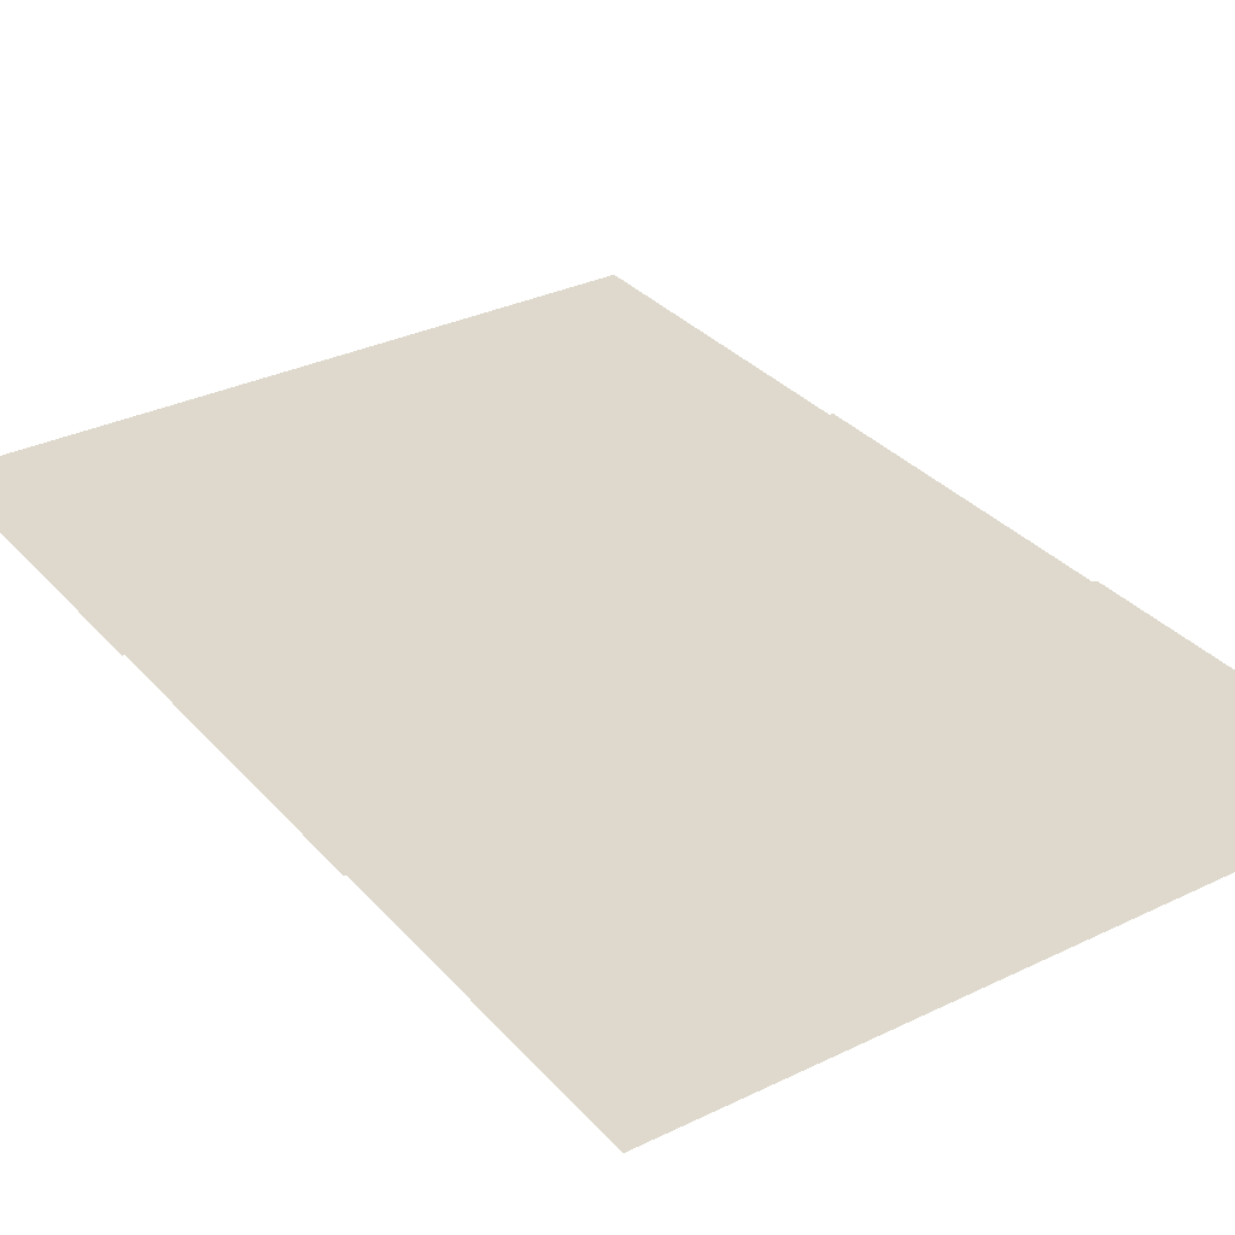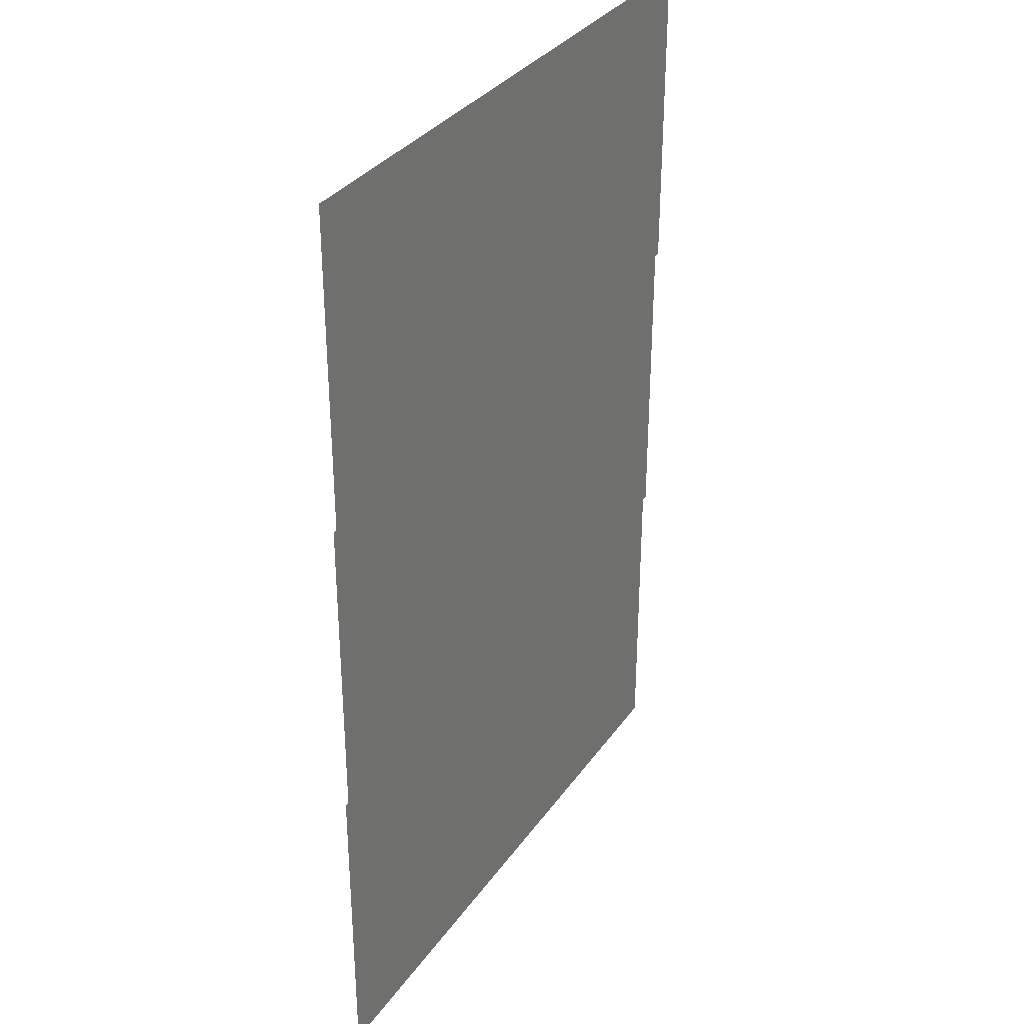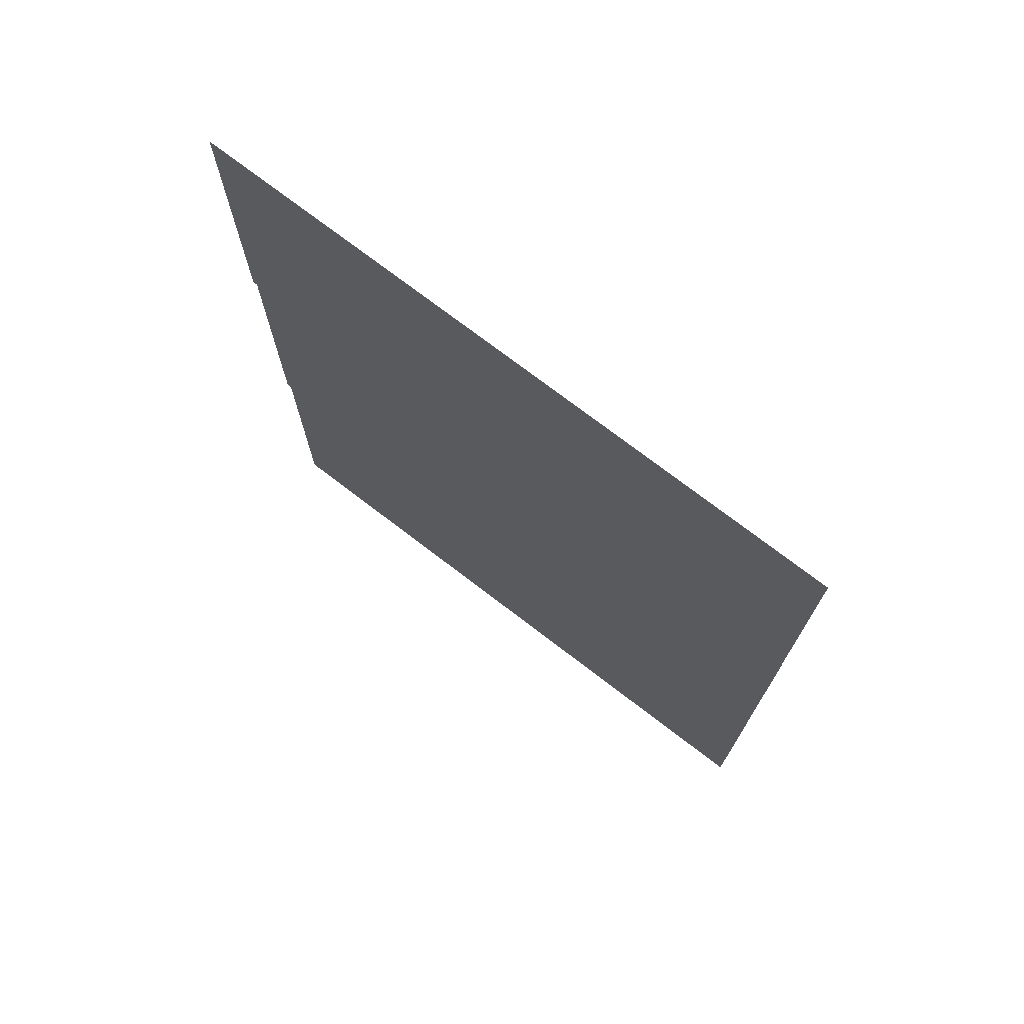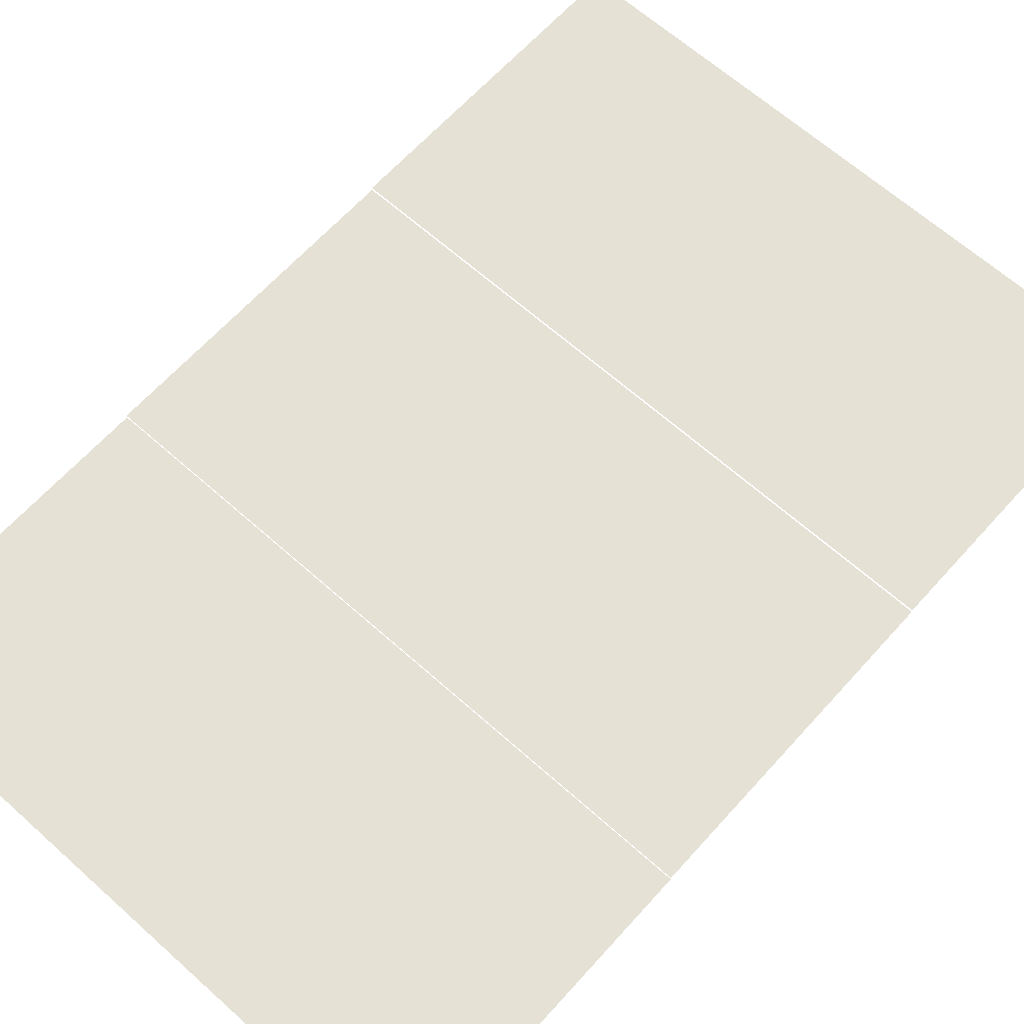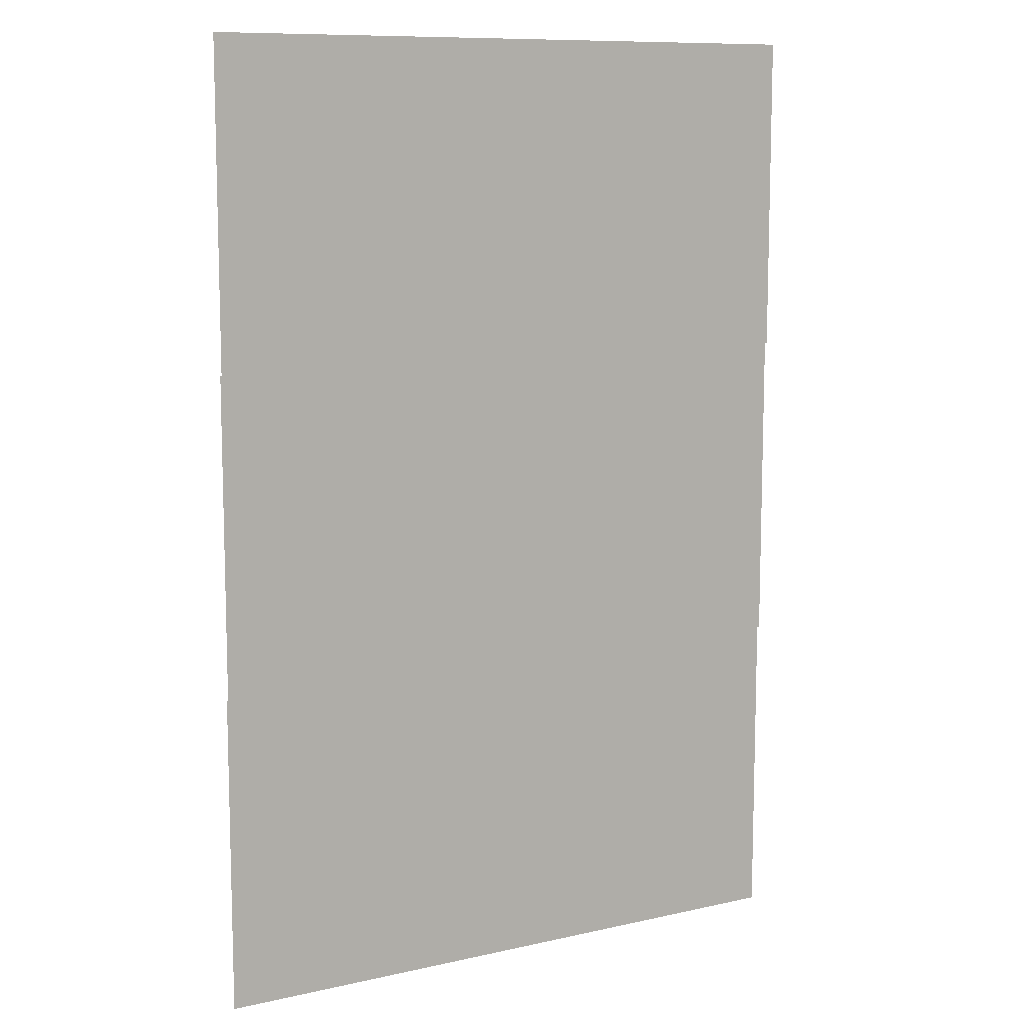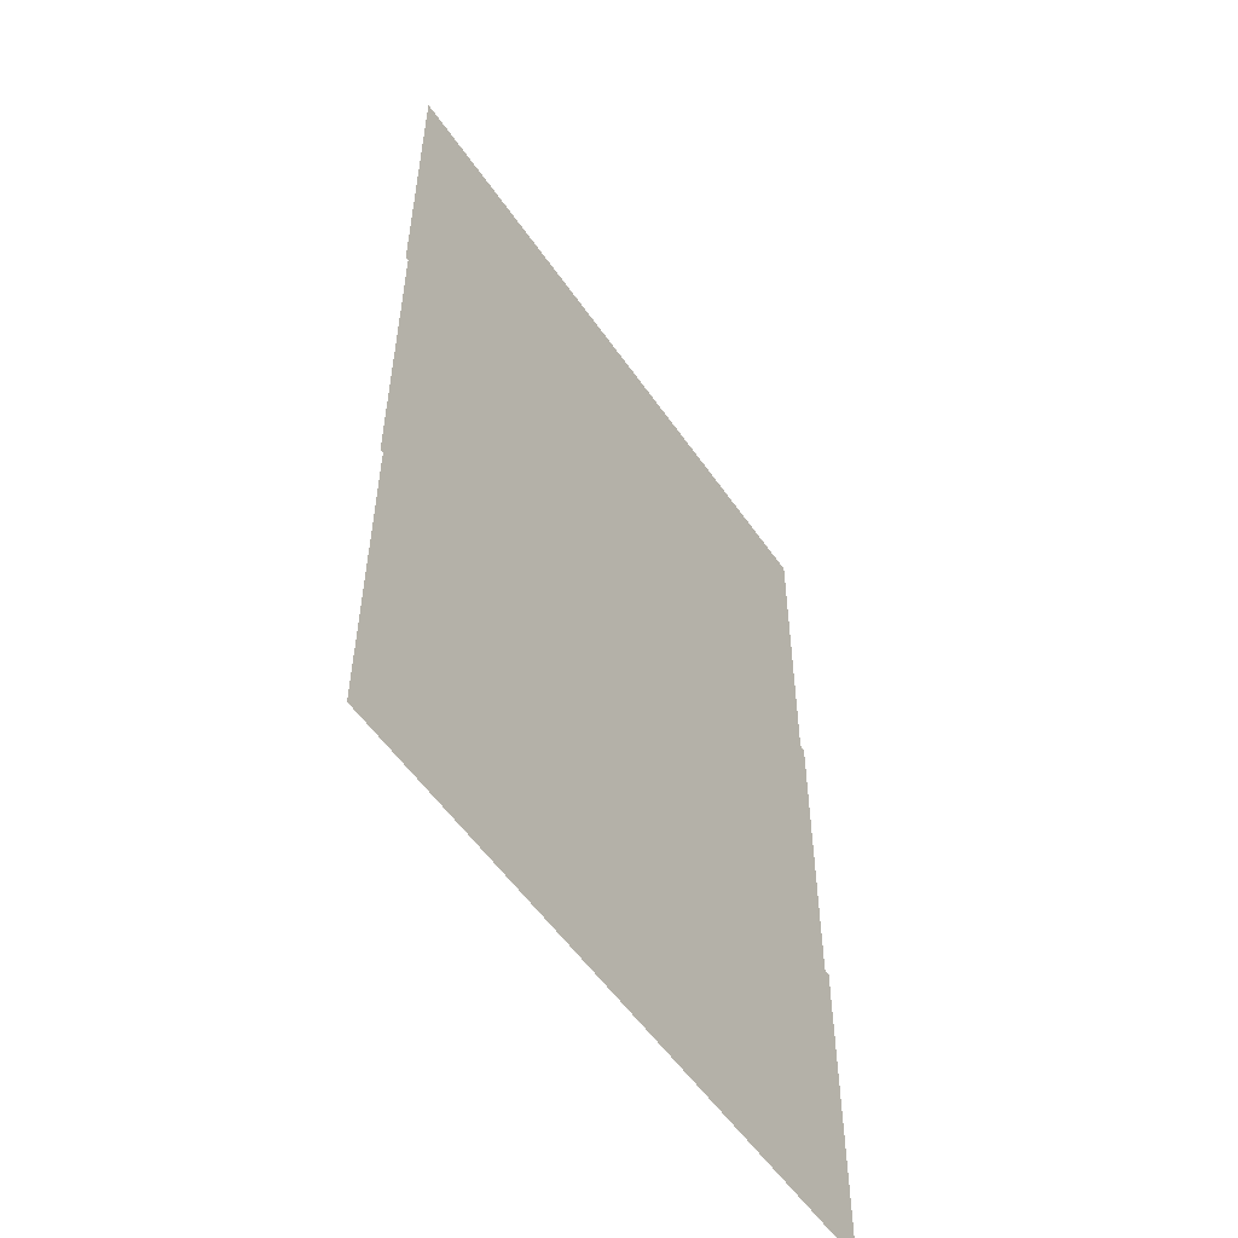
<metadata>
{"format":"obj","ext":"obj","renderer":"f3d","projection":"perspective","resolution":1024,"background":"white","views":[{"elev":32.2,"azim":146.0,"up":"+Z"},{"elev":33.2,"azim":-60.3,"up":"+Y"},{"elev":74.4,"azim":37.4,"up":"+Y"},{"elev":64.7,"azim":42.0,"up":"+Z"},{"elev":10.2,"azim":-29.8,"up":"+Y"},{"elev":-55.3,"azim":124.0,"up":"+Y"}]}
</metadata>
<code>
v -4 -2 -0.02
v -5 -2 -0.02
v -5 -1 -0.02
v -4 -1 -0.02
v -5 -2 -0.02
v -6 -2 -0.02
v -6 -1 -0.02
v -5 -1 -0.02
v -4 -3 -0.03
v -5 -3 -0.03
v -5 -2 -0.03
v -4 -2 -0.03
v -5 -3 -0.03
v -6 -3 -0.03
v -6 -2 -0.03
v -5 -2 -0.03
v -4 -4 -0.04
v -5 -4 -0.04
v -5 -3 -0.04
v -4 -3 -0.04
v -5 -4 -0.04
v -6 -4 -0.04
v -6 -3 -0.04
v -5 -3 -0.04
g sunrise_mesh_0135
f 1 2 3 4
f 5 6 7 8
f 9 10 11 12
f 13 14 15 16
f 17 18 19 20
f 21 22 23 24

</code>
